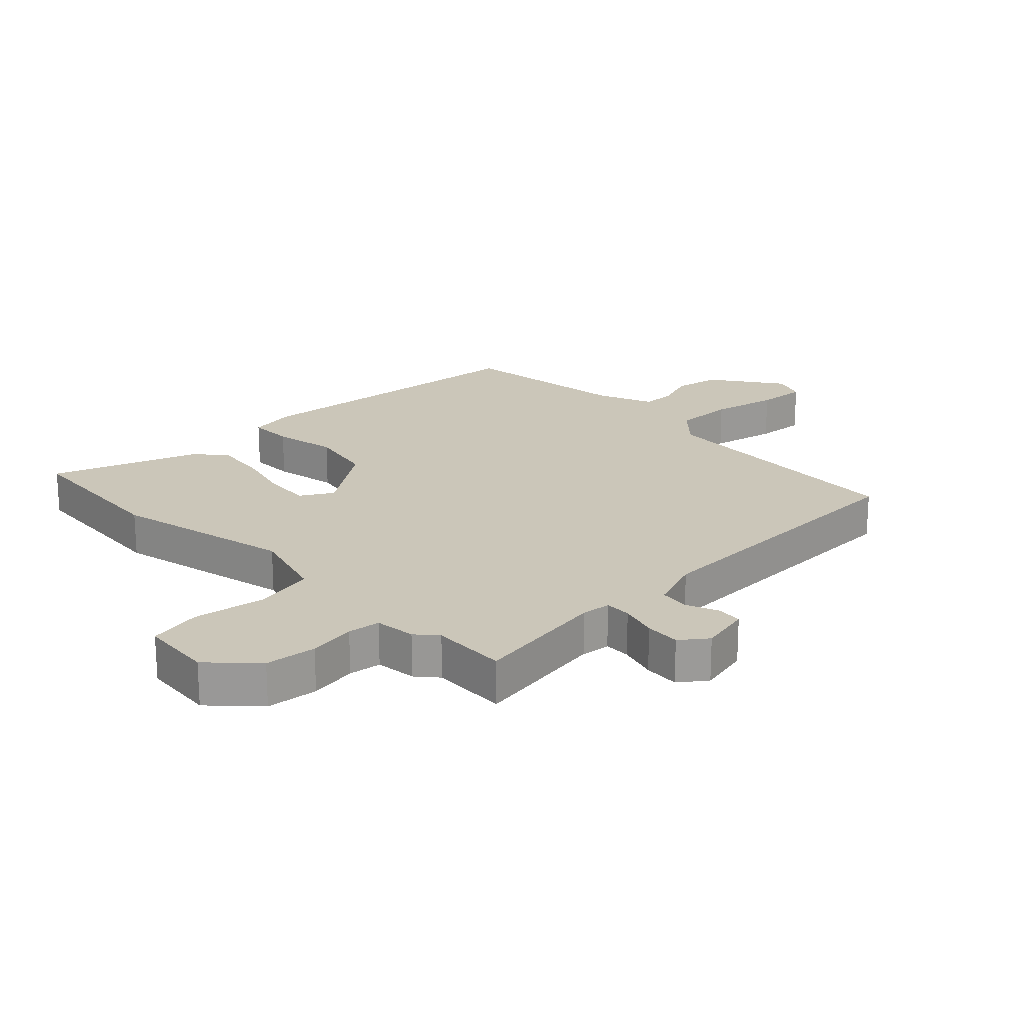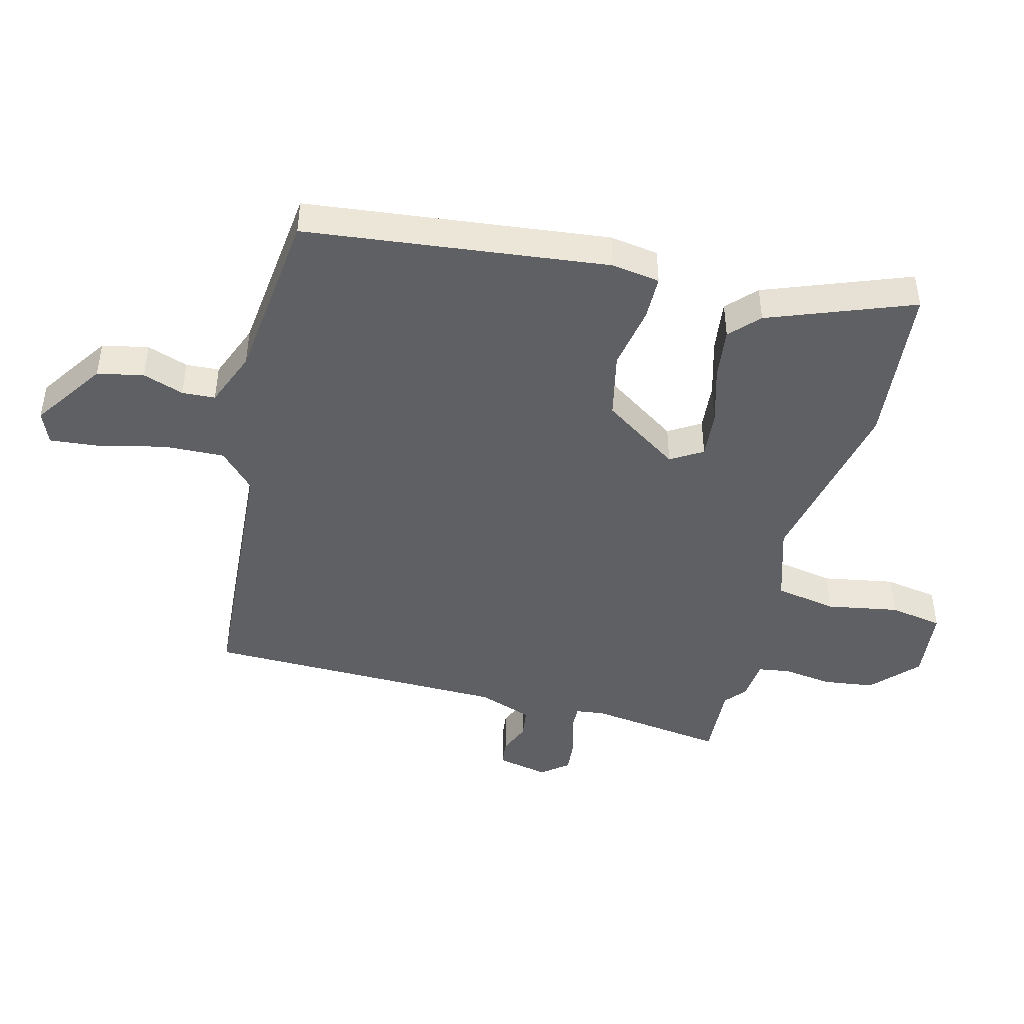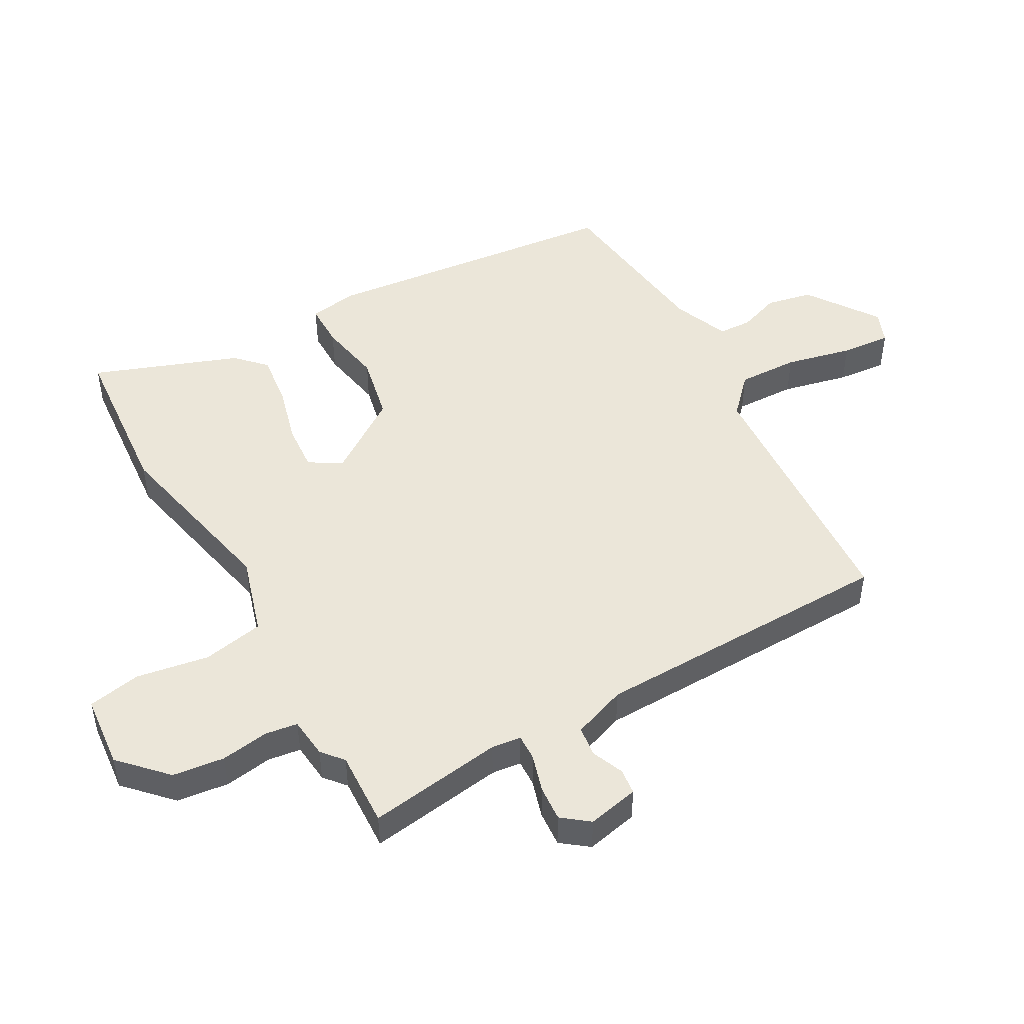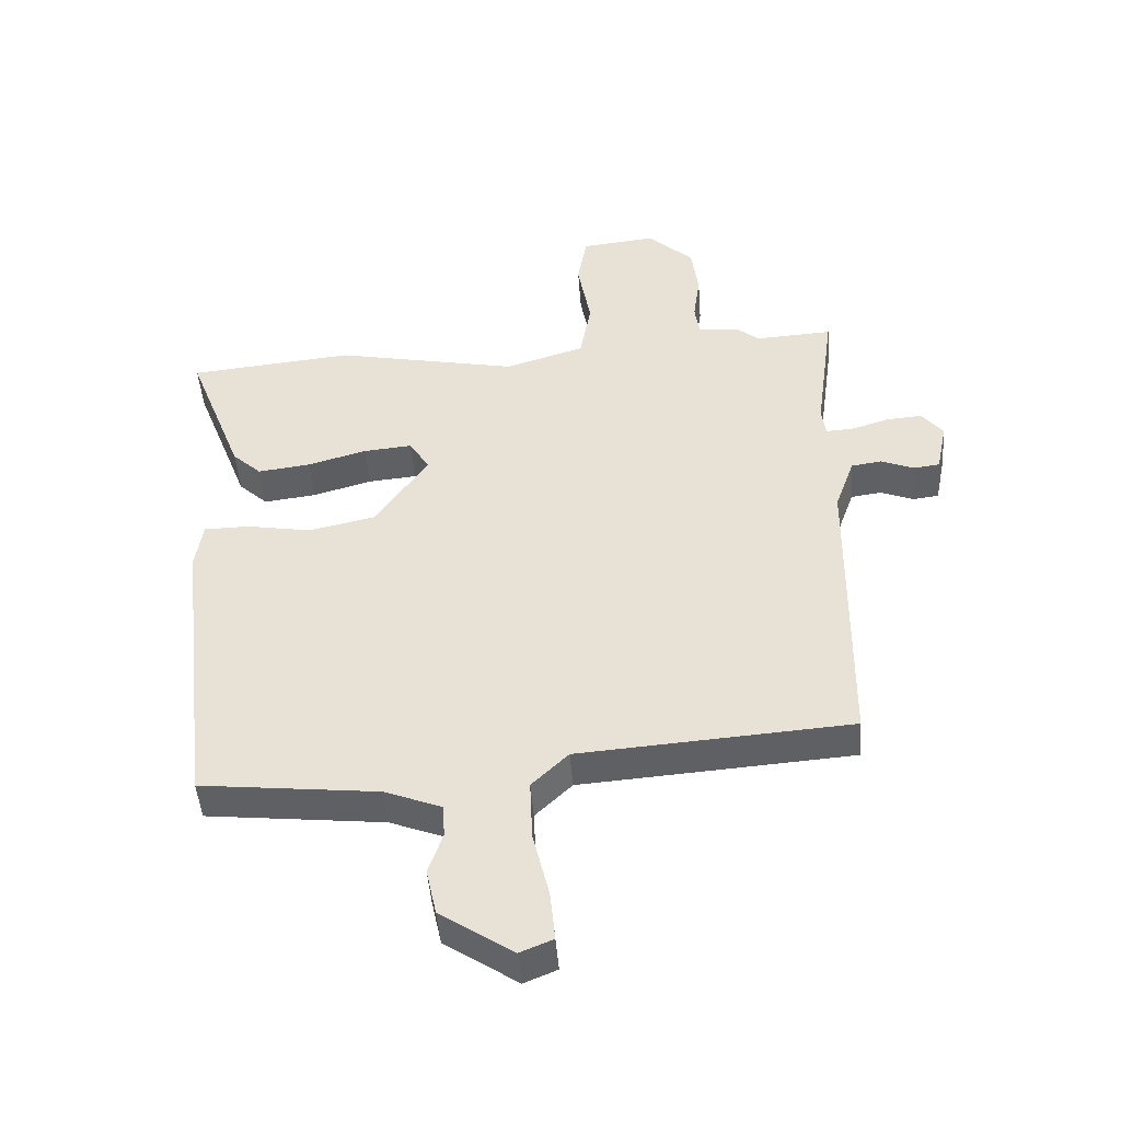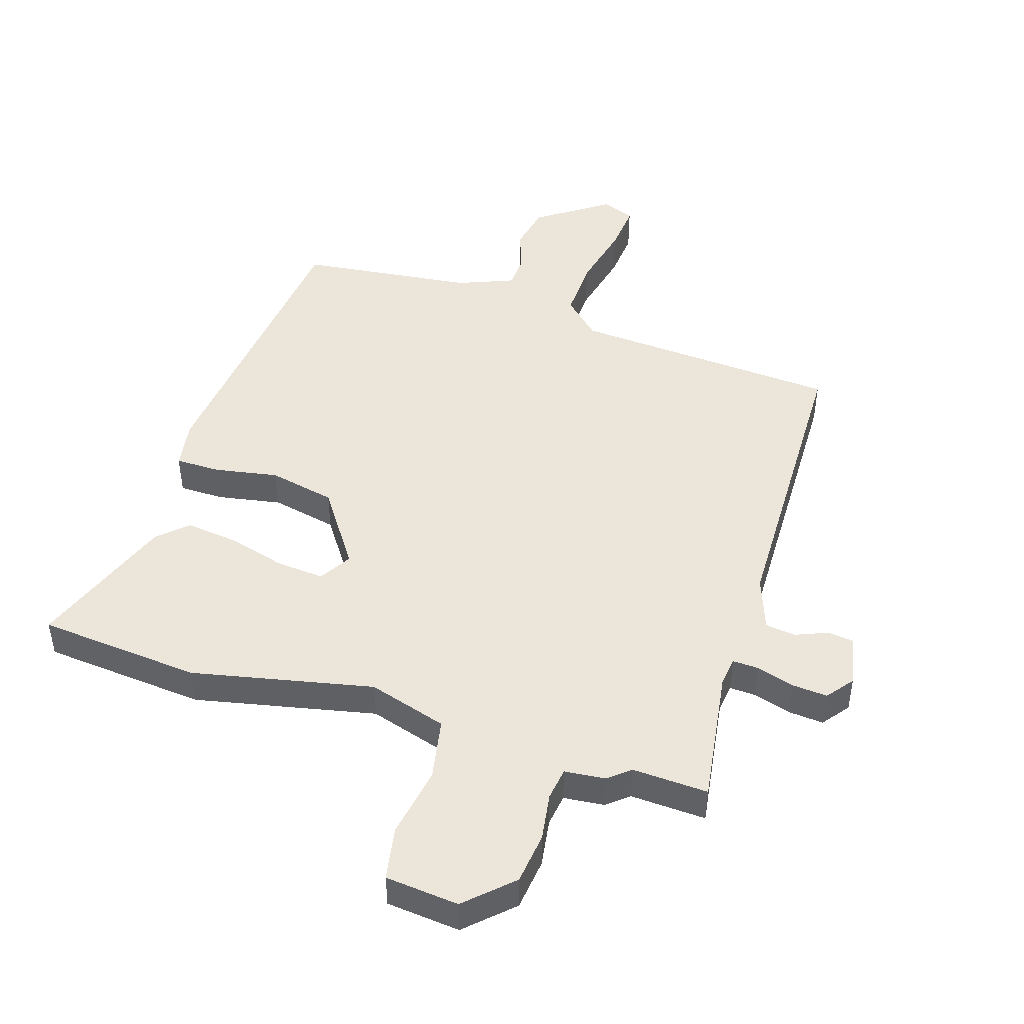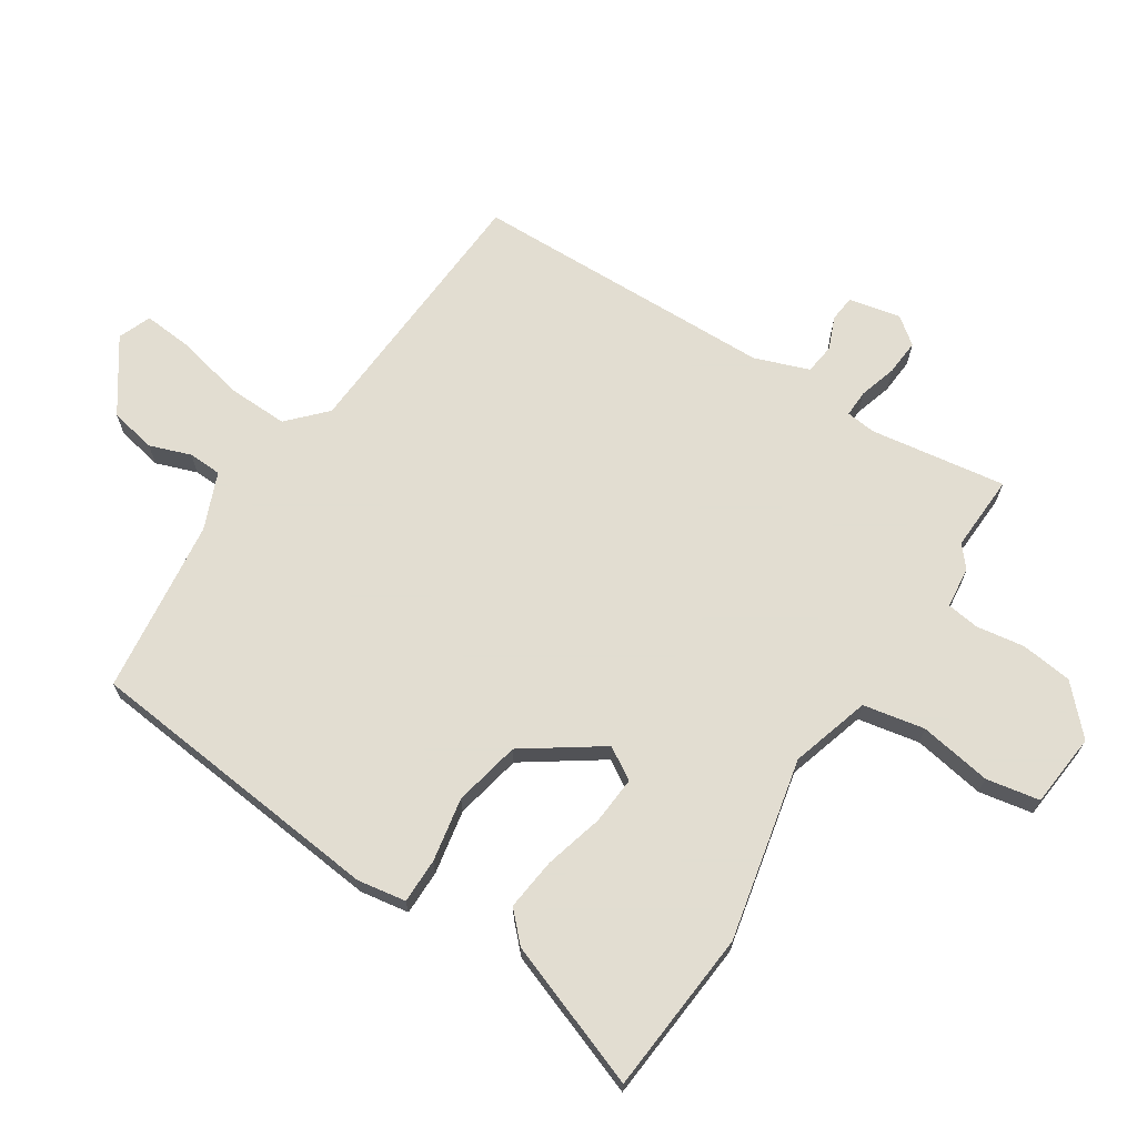
<metadata>
{"format":"obj","ext":"obj","renderer":"f3d","projection":"perspective","resolution":1024,"background":"white","views":[{"elev":21.0,"azim":44.8,"up":"+Y"},{"elev":-44.9,"azim":-104.5,"up":"+Y"},{"elev":48.0,"azim":60.1,"up":"+Y"},{"elev":-46.6,"azim":4.3,"up":"+Z"},{"elev":46.7,"azim":17.1,"up":"+Y"},{"elev":68.6,"azim":-57.8,"up":"+Y"}]}
</metadata>
<code>
v -0.592 0.07 0.491
v -0.326 0.07 0.517
v -0.031 0.07 0.457
v 0.097 0.07 0.497
v 0.115 0.07 0.597
v 0.094 0.07 0.714
v 0.109 0.07 0.801
v 0.229 0.07 0.814
v 0.303 0.07 0.745
v 0.314 0.07 0.661
v 0.303 0.07 0.583
v 0.311 0.07 0.53
v 0.378 0.07 0.524
v 0.413 0.07 0.495
v 0.537 0.07 0.502
v 0.507 0.07 0.281
v 0.513 0.07 0.233
v 0.556 0.07 0.235
v 0.617 0.07 0.254
v 0.675 0.07 0.259
v 0.709 0.07 0.216
v 0.692 0.07 0.132
v 0.65 0.07 0.127
v 0.597 0.07 0.148
v 0.548 0.07 0.141
v 0.517 0.07 0.053
v 0.512 0.07 -0.441
v 0.075 0.07 -0.473
v 0.016 0.07 -0.53
v 0.02 0.07 -0.629
v 0.046 0.07 -0.737
v 0.054 0.07 -0.818
v 0.001 0.07 -0.84
v -0.116 0.07 -0.761
v -0.132 0.07 -0.686
v -0.109 0.07 -0.619
v -0.112 0.07 -0.565
v -0.204 0.07 -0.529
v -0.489 0.07 -0.498
v -0.546 0.07 -0.006
v -0.534 0.07 0.073
v -0.461 0.07 0.074
v -0.357 0.07 0.056
v -0.249 0.07 0.08
v -0.165 0.07 0.205
v -0.197 0.07 0.257
v -0.275 0.07 0.25
v -0.37 0.07 0.223
v -0.455 0.07 0.212
v -0.502 0.07 0.256
v -0.592 0 0.491
v -0.326 0 0.517
v -0.031 0 0.457
v 0.097 0 0.497
v 0.115 0 0.597
v 0.094 0 0.714
v 0.109 0 0.801
v 0.229 0 0.814
v 0.303 0 0.745
v 0.314 0 0.661
v 0.303 0 0.583
v 0.311 0 0.53
v 0.378 0 0.524
v 0.413 0 0.495
v 0.537 0 0.502
v 0.507 0 0.281
v 0.513 0 0.233
v 0.556 0 0.235
v 0.617 0 0.254
v 0.675 0 0.259
v 0.709 0 0.216
v 0.692 0 0.132
v 0.65 0 0.127
v 0.597 0 0.148
v 0.548 0 0.141
v 0.517 0 0.053
v 0.512 0 -0.441
v 0.075 0 -0.473
v 0.016 0 -0.53
v 0.02 0 -0.629
v 0.046 0 -0.737
v 0.054 0 -0.818
v 0.001 0 -0.84
v -0.116 0 -0.761
v -0.132 0 -0.686
v -0.109 0 -0.619
v -0.112 0 -0.565
v -0.204 0 -0.529
v -0.489 0 -0.498
v -0.546 0 -0.006
v -0.534 0 0.073
v -0.461 0 0.074
v -0.357 0 0.056
v -0.249 0 0.08
v -0.165 0 0.205
v -0.197 0 0.257
v -0.275 0 0.25
v -0.37 0 0.223
v -0.455 0 0.212
v -0.502 0 0.256
f 47 48 49 50
f 46 47 50 1
f 40 41 42 43
f 38 39 40 43
f 37 38 43 44
f 33 34 35 36
f 33 36 37
f 30 31 32 33
f 29 30 33 37
f 28 29 37 44
f 26 27 28 44
f 21 22 23 24
f 21 24 25
f 18 19 20 21
f 17 18 21 25
f 14 15 16
f 12 13 14 16
f 12 16 17
f 8 9 10 11
f 8 11 12
f 5 6 7 8
f 4 5 8 12
f 3 4 12 17
f 46 1 2 3
f 45 46 3 17
f 26 44 45
f 17 25 26 45
f 100 99 98 97
f 51 100 97 96
f 93 92 91 90
f 93 90 89 88
f 94 93 88 87
f 86 85 84 83
f 87 86 83
f 83 82 81 80
f 87 83 80 79
f 94 87 79 78
f 94 78 77 76
f 74 73 72 71
f 75 74 71
f 71 70 69 68
f 75 71 68 67
f 66 65 64
f 66 64 63 62
f 67 66 62
f 61 60 59 58
f 62 61 58
f 58 57 56 55
f 62 58 55 54
f 67 62 54 53
f 53 52 51 96
f 67 53 96 95
f 95 94 76
f 95 76 75 67
f 1 51 52 2
f 2 52 53 3
f 3 53 54 4
f 4 54 55 5
f 5 55 56 6
f 6 56 57 7
f 7 57 58 8
f 8 58 59 9
f 9 59 60 10
f 10 60 61 11
f 11 61 62 12
f 12 62 63 13
f 13 63 64 14
f 14 64 65 15
f 15 65 66 16
f 16 66 67 17
f 17 67 68 18
f 18 68 69 19
f 19 69 70 20
f 20 70 71 21
f 21 71 72 22
f 22 72 73 23
f 23 73 74 24
f 24 74 75 25
f 25 75 76 26
f 26 76 77 27
f 27 77 78 28
f 28 78 79 29
f 29 79 80 30
f 30 80 81 31
f 31 81 82 32
f 32 82 83 33
f 33 83 84 34
f 34 84 85 35
f 35 85 86 36
f 36 86 87 37
f 37 87 88 38
f 38 88 89 39
f 39 89 90 40
f 40 90 91 41
f 41 91 92 42
f 42 92 93 43
f 43 93 94 44
f 44 94 95 45
f 45 95 96 46
f 46 96 97 47
f 47 97 98 48
f 48 98 99 49
f 49 99 100 50
f 50 100 51 1

</code>
